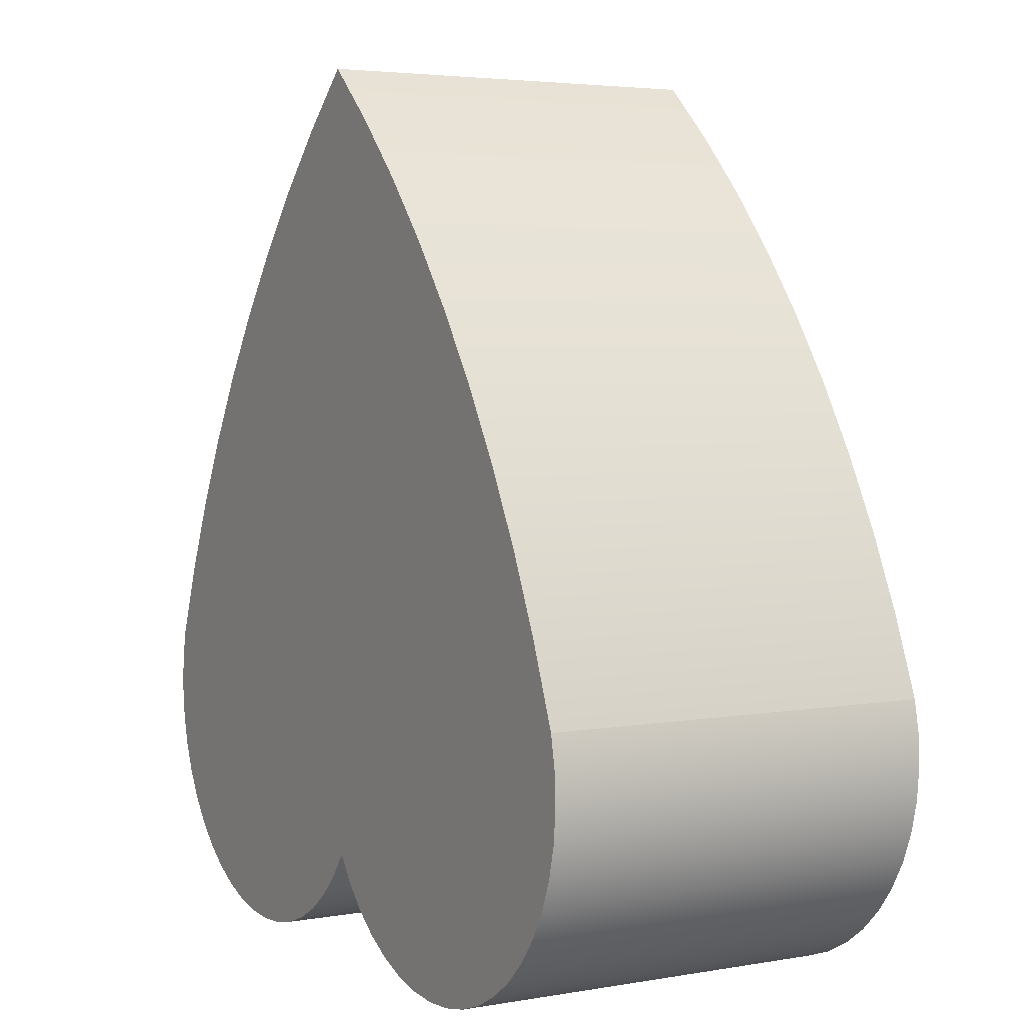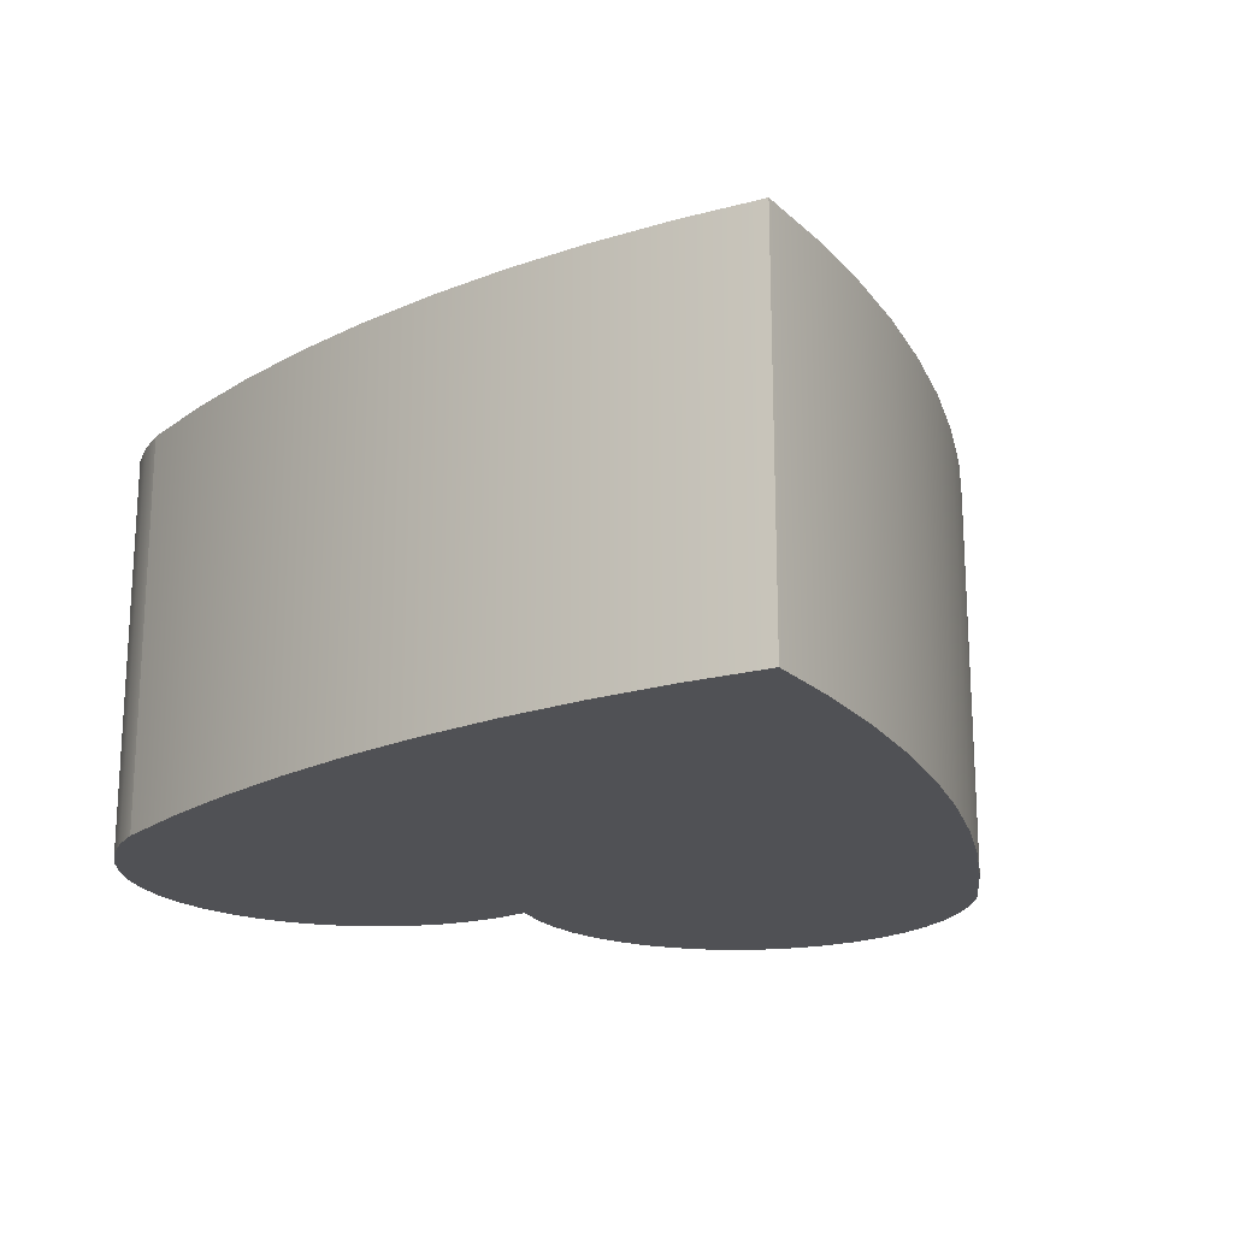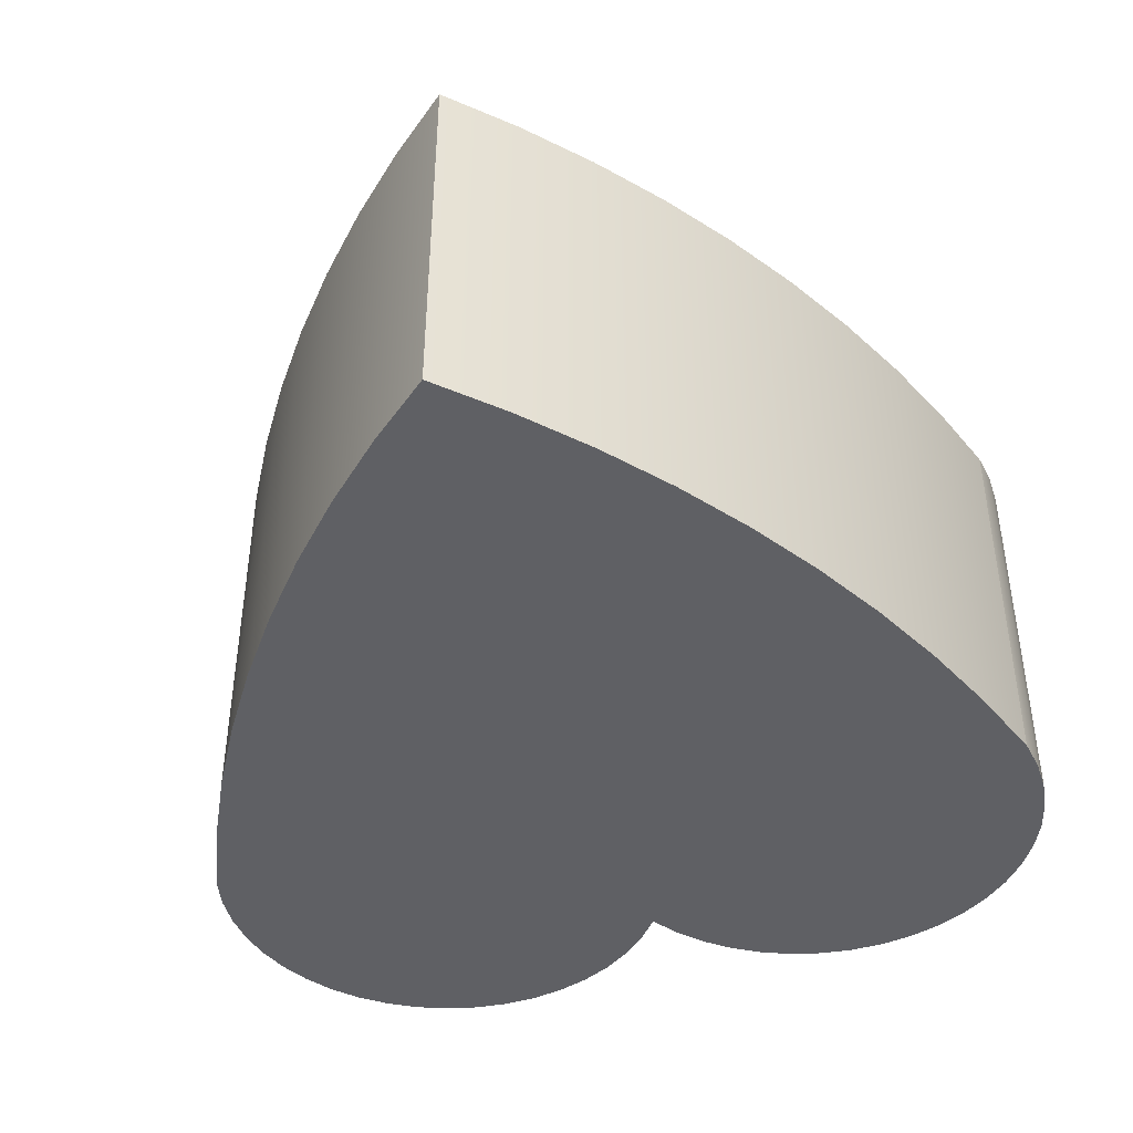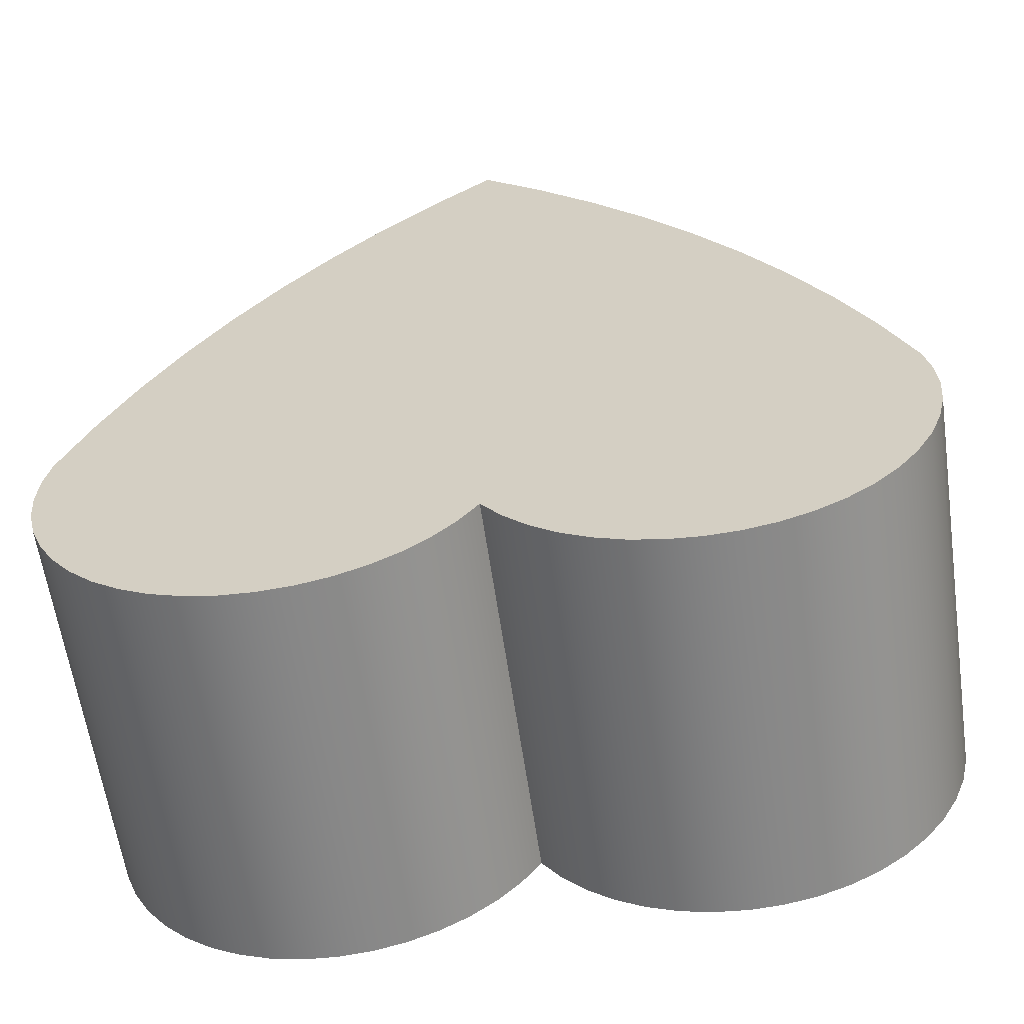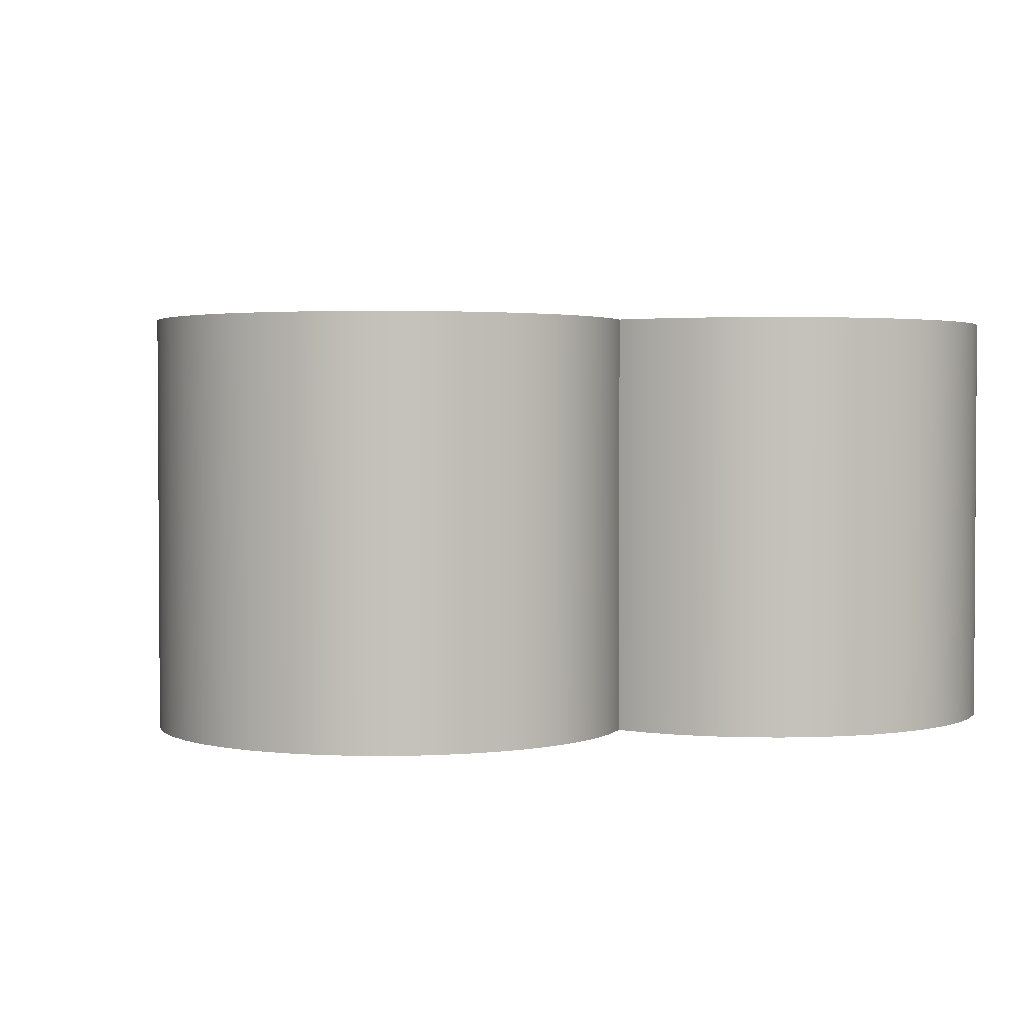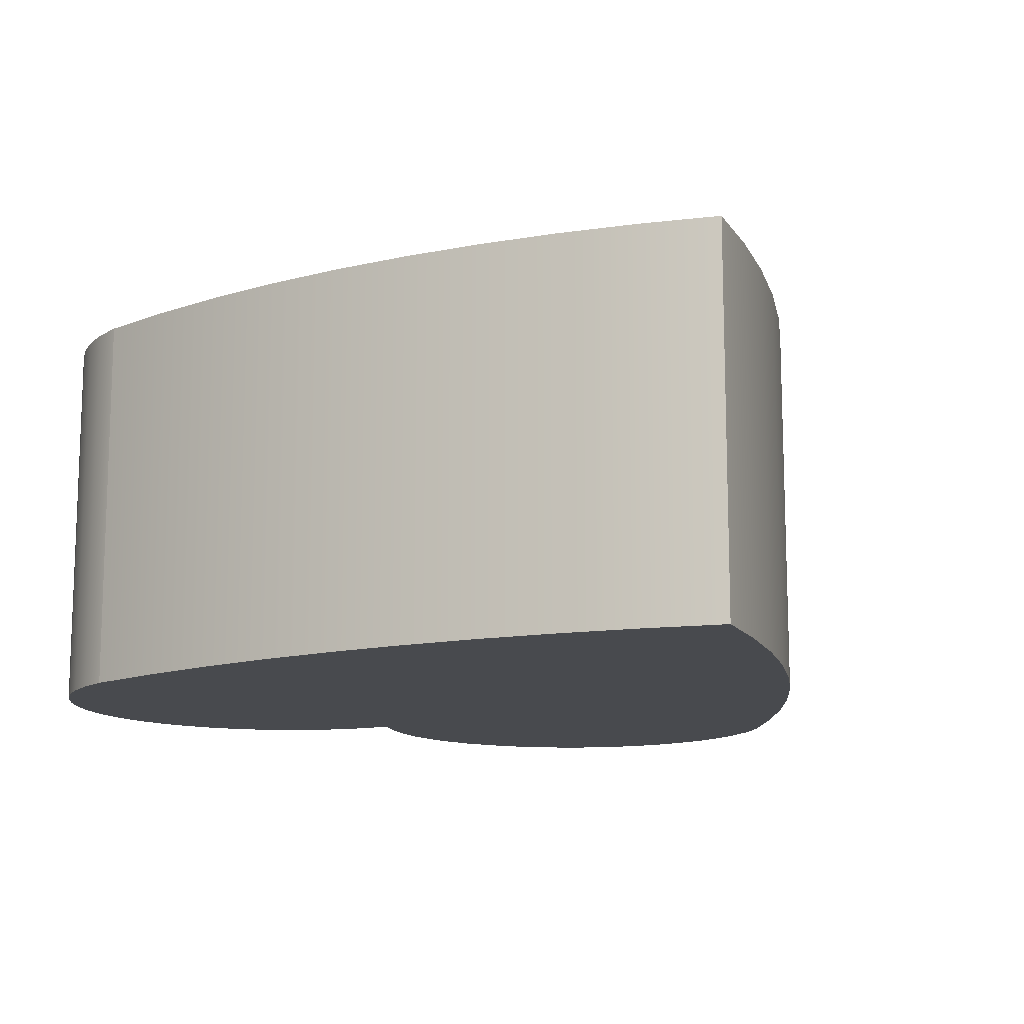
<metadata>
{"format":"obj","ext":"obj","renderer":"f3d","projection":"perspective","resolution":1024,"background":"white","views":[{"elev":4.0,"azim":-119.7,"up":"+Z"},{"elev":-20.2,"azim":-15.8,"up":"+Y"},{"elev":-43.7,"azim":15.4,"up":"+Y"},{"elev":-61.1,"azim":-171.8,"up":"+Z"},{"elev":2.3,"azim":162.3,"up":"+Y"},{"elev":-13.1,"azim":-26.7,"up":"+Y"}]}
</metadata>
<code>
v -0.4186 0 -0.109
v -0.4248 0 -0.1412
v -0.4263 0 -0.1739
v -0.4233 0 -0.2065
v -0.4156 0 -0.2383
v -0.4036 0 -0.2688
v -0.3874 0 -0.2972
v -0.3673 0 -0.3231
v -0.3437 0 -0.3459
v -0.3172 0 -0.3651
v -0.2882 0 -0.3804
v -0.2574 0 -0.3915
v -0.2253 0 -0.3981
v -0.1926 0 -0.4
v -0.16 0 -0.3974
v -0.128 0 -0.3902
v -0.09743 0 -0.3785
v -0.06878 0 -0.3627
v -0.04265 0 -0.3429
v -0.01957 0 -0.3197
v 0 0 -0.2934
v 0.01957 0 -0.3197
v 0.04265 0 -0.3429
v 0.06878 0 -0.3627
v 0.09743 0 -0.3785
v 0.128 0 -0.3902
v 0.16 0 -0.3974
v 0.1926 0 -0.4
v 0.2253 0 -0.3981
v 0.2574 0 -0.3915
v 0.2882 0 -0.3804
v 0.3172 0 -0.3651
v 0.3437 0 -0.3459
v 0.3673 0 -0.3231
v 0.3874 0 -0.2972
v 0.4036 0 -0.2688
v 0.4156 0 -0.2383
v 0.4233 0 -0.2065
v 0.4263 0 -0.1739
v 0.4248 0 -0.1412
v 0.4186 0 -0.109
v 0.3886 0 -0.03158
v 0.3541 0 0.04396
v 0.3153 0 0.1174
v 0.2723 0 0.1884
v 0.2253 0 0.2569
v 0.1743 0 0.3224
v 0.1197 0 0.385
v 0.06152 0 0.4442
v 2.776e-17 0 0.5
v -0.06152 0 0.4442
v -0.1197 0 0.385
v -0.1743 0 0.3224
v -0.2253 0 0.2569
v -0.2723 0 0.1884
v -0.3153 0 0.1174
v -0.3541 0 0.04396
v -0.3886 0 -0.03158
v 0 0.4 -0.2934
v -0.01957 0.4 -0.3197
v -0.04265 0.4 -0.3429
v -0.06878 0.4 -0.3627
v -0.09743 0.4 -0.3785
v -0.128 0.4 -0.3902
v -0.16 0.4 -0.3974
v -0.1926 0.4 -0.4
v -0.2253 0.4 -0.3981
v -0.2574 0.4 -0.3915
v -0.2882 0.4 -0.3804
v -0.3172 0.4 -0.3651
v -0.3437 0.4 -0.3459
v -0.3673 0.4 -0.3231
v -0.3874 0.4 -0.2972
v -0.4036 0.4 -0.2688
v -0.4156 0.4 -0.2383
v -0.4233 0.4 -0.2065
v -0.4263 0.4 -0.1739
v -0.4248 0.4 -0.1412
v -0.4186 0.4 -0.109
v -0.3886 0.4 -0.03158
v -0.3541 0.4 0.04396
v -0.3153 0.4 0.1174
v -0.2723 0.4 0.1884
v -0.2253 0.4 0.2569
v -0.1743 0.4 0.3224
v -0.1197 0.4 0.385
v -0.06152 0.4 0.4442
v 2.776e-17 0.4 0.5
v 0.06152 0.4 0.4442
v 0.1197 0.4 0.385
v 0.1743 0.4 0.3224
v 0.2253 0.4 0.2569
v 0.2723 0.4 0.1884
v 0.3153 0.4 0.1174
v 0.3541 0.4 0.04396
v 0.3886 0.4 -0.03158
v 0.4186 0.4 -0.109
v 0.4248 0.4 -0.1412
v 0.4263 0.4 -0.1739
v 0.4233 0.4 -0.2065
v 0.4156 0.4 -0.2383
v 0.4036 0.4 -0.2688
v 0.3874 0.4 -0.2972
v 0.3673 0.4 -0.3231
v 0.3437 0.4 -0.3459
v 0.3172 0.4 -0.3651
v 0.2882 0.4 -0.3804
v 0.2574 0.4 -0.3915
v 0.2253 0.4 -0.3981
v 0.1926 0.4 -0.4
v 0.16 0.4 -0.3974
v 0.128 0.4 -0.3902
v 0.09743 0.4 -0.3785
v 0.06878 0.4 -0.3627
v 0.04265 0.4 -0.3429
v 0.01957 0.4 -0.3197
v 0 0 -0.2934
v -0.01957 0 -0.3197
v -0.04265 0 -0.3429
v -0.06878 0 -0.3627
v -0.09743 0 -0.3785
v -0.128 0 -0.3902
v -0.16 0 -0.3974
v -0.1926 0 -0.4
v -0.2253 0 -0.3981
v -0.2574 0 -0.3915
v -0.2882 0 -0.3804
v -0.3172 0 -0.3651
v -0.3437 0 -0.3459
v -0.3673 0 -0.3231
v -0.3874 0 -0.2972
v -0.4036 0 -0.2688
v -0.4156 0 -0.2383
v -0.4233 0 -0.2065
v -0.4263 0 -0.1739
v -0.4248 0 -0.1412
v -0.4186 0 -0.109
v -0.4186 0.4 -0.109
v -0.4248 0.4 -0.1412
v -0.4263 0.4 -0.1739
v -0.4233 0.4 -0.2065
v -0.4156 0.4 -0.2383
v -0.4036 0.4 -0.2688
v -0.3874 0.4 -0.2972
v -0.3673 0.4 -0.3231
v -0.3437 0.4 -0.3459
v -0.3172 0.4 -0.3651
v -0.2882 0.4 -0.3804
v -0.2574 0.4 -0.3915
v -0.2253 0.4 -0.3981
v -0.1926 0.4 -0.4
v -0.16 0.4 -0.3974
v -0.128 0.4 -0.3902
v -0.09743 0.4 -0.3785
v -0.06878 0.4 -0.3627
v -0.04265 0.4 -0.3429
v -0.01957 0.4 -0.3197
v 0 0.4 -0.2934
v -0.4186 0 -0.109
v -0.3886 0 -0.03158
v -0.3541 0 0.04396
v -0.3153 0 0.1174
v -0.2723 0 0.1884
v -0.2253 0 0.2569
v -0.1743 0 0.3224
v -0.1197 0 0.385
v -0.06152 0 0.4442
v 2.776e-17 0 0.5
v 2.776e-17 0.4 0.5
v -0.06152 0.4 0.4442
v -0.1197 0.4 0.385
v -0.1743 0.4 0.3224
v -0.2253 0.4 0.2569
v -0.2723 0.4 0.1884
v -0.3153 0.4 0.1174
v -0.3541 0.4 0.04396
v -0.3886 0.4 -0.03158
v -0.4186 0.4 -0.109
v 2.776e-17 0 0.5
v 0.06152 0 0.4442
v 0.1197 0 0.385
v 0.1743 0 0.3224
v 0.2253 0 0.2569
v 0.2723 0 0.1884
v 0.3153 0 0.1174
v 0.3541 0 0.04396
v 0.3886 0 -0.03158
v 0.4186 0 -0.109
v 0.4186 0.4 -0.109
v 0.3886 0.4 -0.03158
v 0.3541 0.4 0.04396
v 0.3153 0.4 0.1174
v 0.2723 0.4 0.1884
v 0.2253 0.4 0.2569
v 0.1743 0.4 0.3224
v 0.1197 0.4 0.385
v 0.06152 0.4 0.4442
v 2.776e-17 0.4 0.5
v 0.4186 0 -0.109
v 0.4248 0 -0.1412
v 0.4263 0 -0.1739
v 0.4233 0 -0.2065
v 0.4156 0 -0.2383
v 0.4036 0 -0.2688
v 0.3874 0 -0.2972
v 0.3673 0 -0.3231
v 0.3437 0 -0.3459
v 0.3172 0 -0.3651
v 0.2882 0 -0.3804
v 0.2574 0 -0.3915
v 0.2253 0 -0.3981
v 0.1926 0 -0.4
v 0.16 0 -0.3974
v 0.128 0 -0.3902
v 0.09743 0 -0.3785
v 0.06878 0 -0.3627
v 0.04265 0 -0.3429
v 0.01957 0 -0.3197
v 0 0 -0.2934
v 0 0.4 -0.2934
v 0.01957 0.4 -0.3197
v 0.04265 0.4 -0.3429
v 0.06878 0.4 -0.3627
v 0.09743 0.4 -0.3785
v 0.128 0.4 -0.3902
v 0.16 0.4 -0.3974
v 0.1926 0.4 -0.4
v 0.2253 0.4 -0.3981
v 0.2574 0.4 -0.3915
v 0.2882 0.4 -0.3804
v 0.3172 0.4 -0.3651
v 0.3437 0.4 -0.3459
v 0.3673 0.4 -0.3231
v 0.3874 0.4 -0.2972
v 0.4036 0.4 -0.2688
v 0.4156 0.4 -0.2383
v 0.4233 0.4 -0.2065
v 0.4263 0.4 -0.1739
v 0.4248 0.4 -0.1412
v 0.4186 0.4 -0.109
f 2 20 1
f 1 20 21
f 1 21 58
f 58 21 57
f 57 21 56
f 56 21 55
f 55 21 45
f 55 45 54
f 54 45 46
f 54 46 53
f 53 46 47
f 53 47 52
f 52 47 48
f 52 48 51
f 51 48 49
f 51 49 50
f 2 3 20
f 20 3 4
f 20 4 5
f 5 6 20
f 20 6 19
f 19 6 18
f 18 6 17
f 17 6 16
f 16 6 15
f 15 6 14
f 14 6 13
f 13 6 12
f 12 6 11
f 11 6 10
f 10 6 9
f 9 6 8
f 8 6 7
f 22 41 21
f 21 41 42
f 21 42 43
f 22 23 41
f 41 23 24
f 41 24 25
f 25 26 41
f 41 26 27
f 41 27 28
f 28 29 41
f 41 29 30
f 41 30 31
f 31 32 41
f 41 32 33
f 41 33 34
f 34 35 41
f 41 35 36
f 41 36 37
f 37 38 41
f 41 38 40
f 40 38 39
f 43 44 21
f 21 44 45
f 60 79 59
f 59 79 80
f 59 80 81
f 60 61 79
f 79 61 62
f 79 62 63
f 63 64 79
f 79 64 65
f 79 65 66
f 66 67 79
f 79 67 68
f 79 68 69
f 69 70 79
f 79 70 71
f 79 71 72
f 72 73 79
f 79 73 74
f 79 74 75
f 75 76 79
f 79 76 78
f 78 76 77
f 81 82 59
f 59 82 83
f 59 83 93
f 93 83 92
f 92 83 84
f 92 84 91
f 91 84 85
f 91 85 90
f 90 85 86
f 90 86 89
f 89 86 87
f 89 87 88
f 93 94 59
f 59 94 95
f 59 95 96
f 96 97 59
f 59 97 116
f 116 97 98
f 116 98 99
f 99 100 116
f 116 100 101
f 116 101 102
f 103 104 102
f 102 104 105
f 102 105 106
f 106 107 102
f 102 107 108
f 102 108 109
f 109 110 102
f 102 110 111
f 102 111 112
f 112 113 102
f 102 113 114
f 102 114 115
f 115 116 102
f 158 117 157
f 157 117 118
f 157 118 119
f 157 119 156
f 156 119 120
f 156 120 155
f 155 120 121
f 155 121 154
f 154 121 122
f 154 122 153
f 153 122 123
f 153 123 152
f 152 123 124
f 152 124 151
f 151 124 125
f 151 125 150
f 150 125 126
f 150 126 149
f 149 126 127
f 149 127 148
f 148 127 128
f 148 128 147
f 147 128 129
f 147 129 146
f 146 129 130
f 146 130 145
f 145 130 131
f 145 131 144
f 144 131 132
f 144 132 143
f 143 132 133
f 143 133 142
f 142 133 134
f 142 134 141
f 141 134 135
f 141 135 140
f 140 135 136
f 140 136 139
f 139 136 138
f 138 136 137
f 178 159 177
f 177 159 160
f 177 160 176
f 176 160 161
f 176 161 175
f 175 161 162
f 175 162 174
f 174 162 163
f 174 163 173
f 173 163 164
f 173 164 172
f 172 164 165
f 172 165 171
f 171 165 166
f 171 166 170
f 170 166 167
f 170 167 169
f 169 167 168
f 198 179 197
f 197 179 180
f 197 180 196
f 196 180 181
f 196 181 195
f 195 181 182
f 195 182 194
f 194 182 183
f 194 183 193
f 193 183 184
f 193 184 192
f 192 184 185
f 192 185 191
f 191 185 186
f 191 186 190
f 190 186 187
f 190 187 189
f 189 187 188
f 240 199 239
f 239 199 200
f 239 200 201
f 239 201 238
f 238 201 202
f 238 202 237
f 237 202 203
f 237 203 236
f 236 203 204
f 236 204 235
f 235 204 205
f 235 205 234
f 234 205 206
f 234 206 233
f 233 206 207
f 233 207 232
f 232 207 208
f 232 208 231
f 231 208 209
f 231 209 230
f 230 209 210
f 230 210 229
f 229 210 211
f 229 211 228
f 228 211 212
f 228 212 227
f 227 212 213
f 227 213 226
f 226 213 214
f 226 214 225
f 225 214 215
f 225 215 224
f 224 215 216
f 224 216 223
f 223 216 217
f 223 217 222
f 222 217 218
f 222 218 221
f 221 218 220
f 220 218 219

</code>
